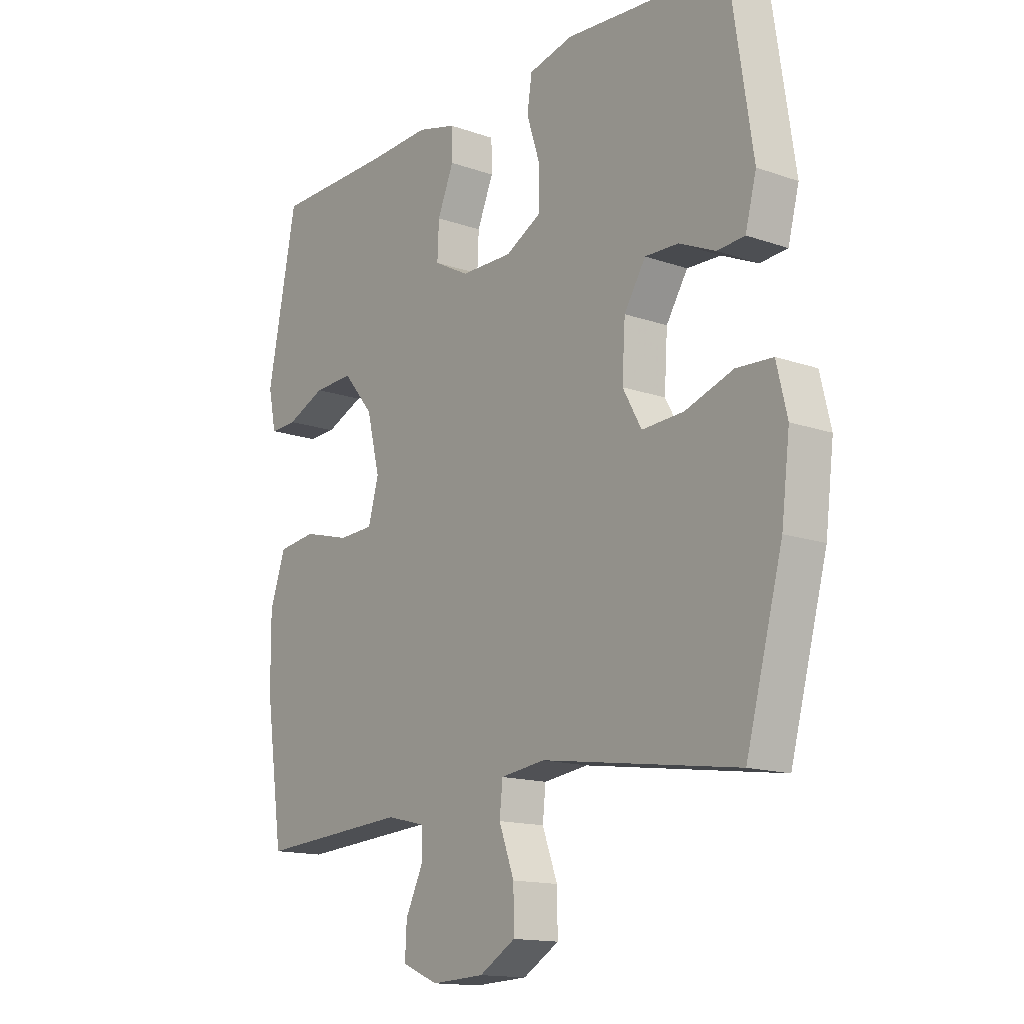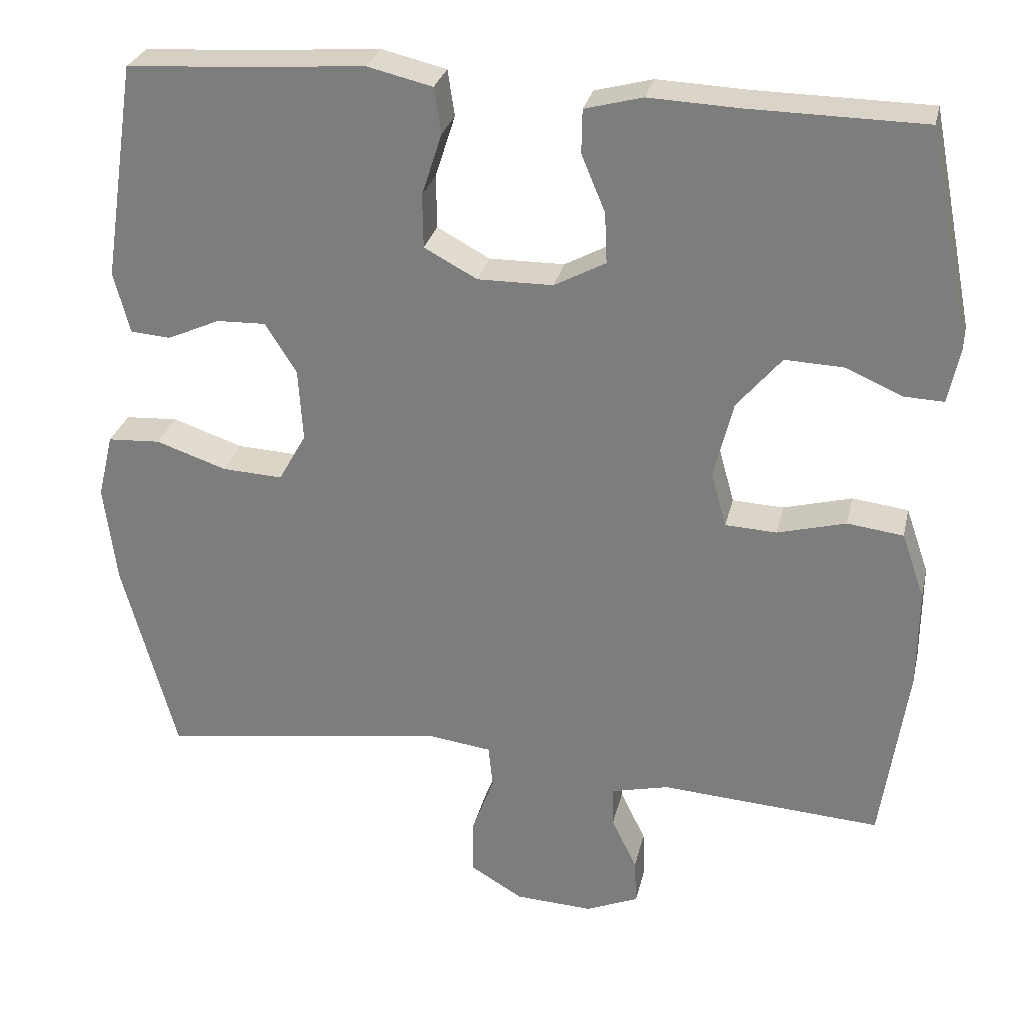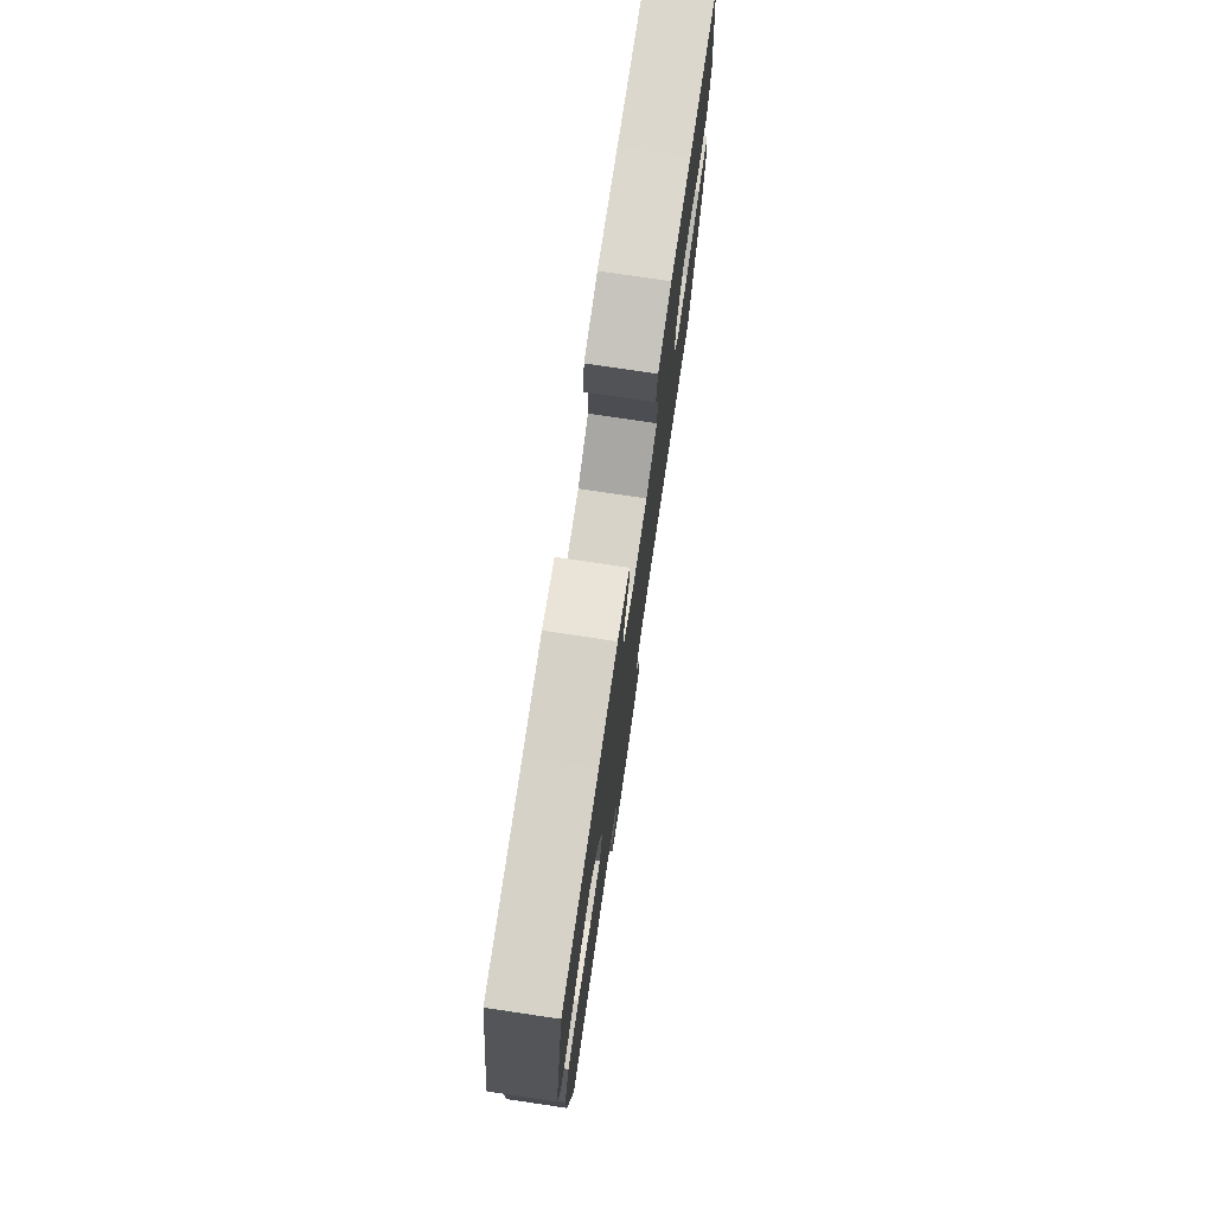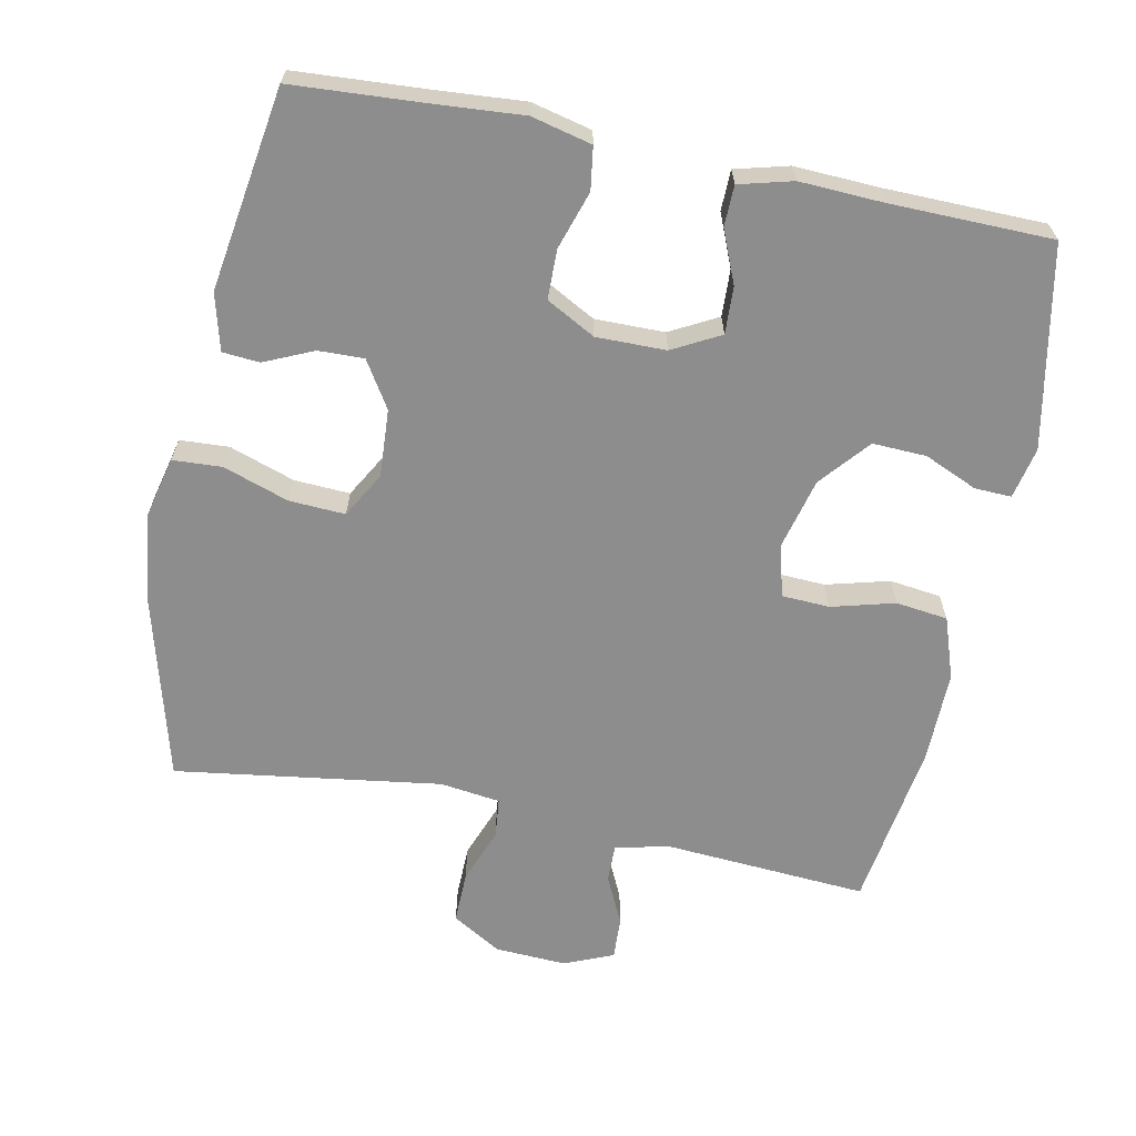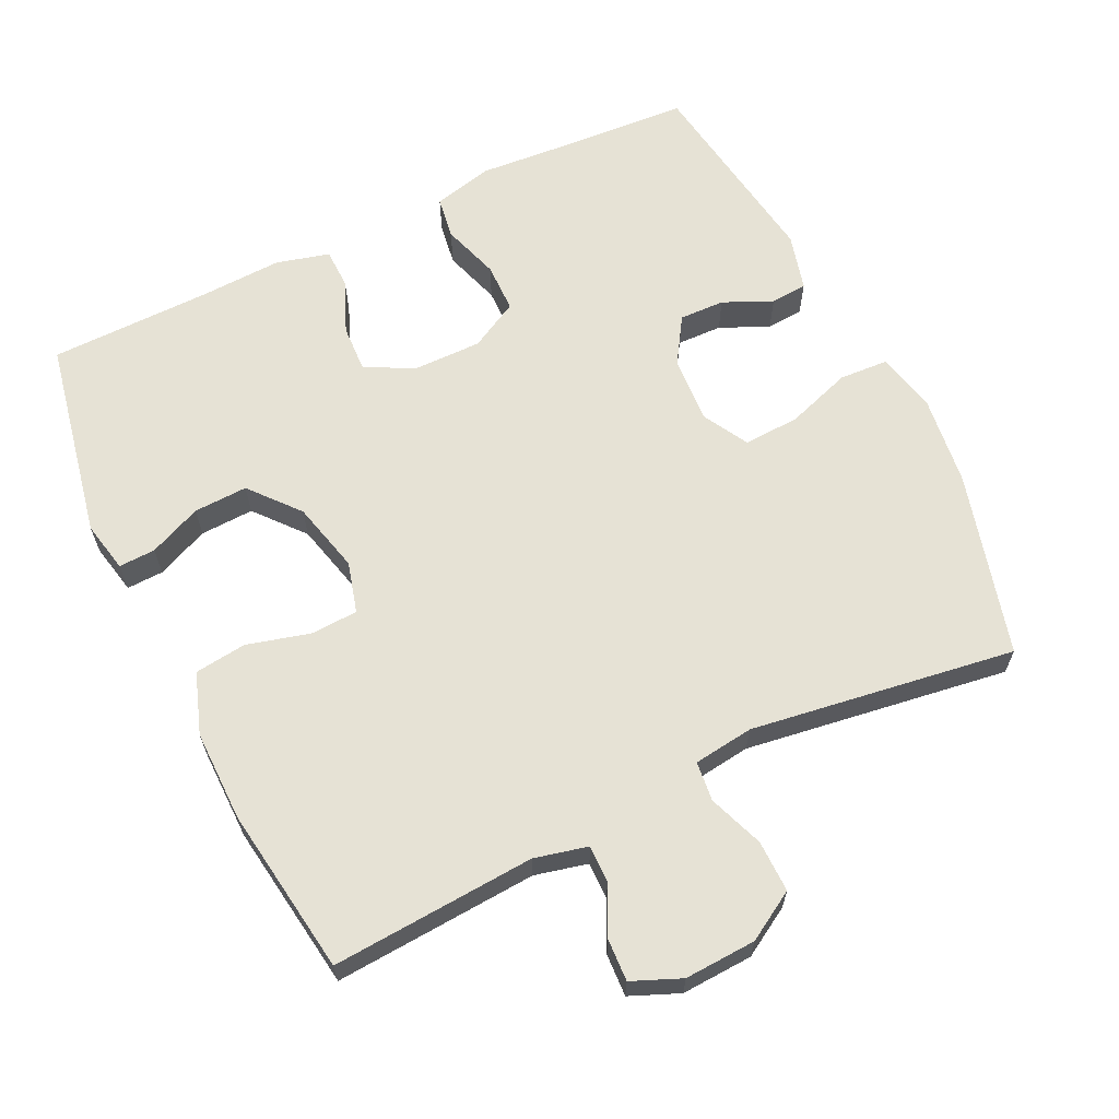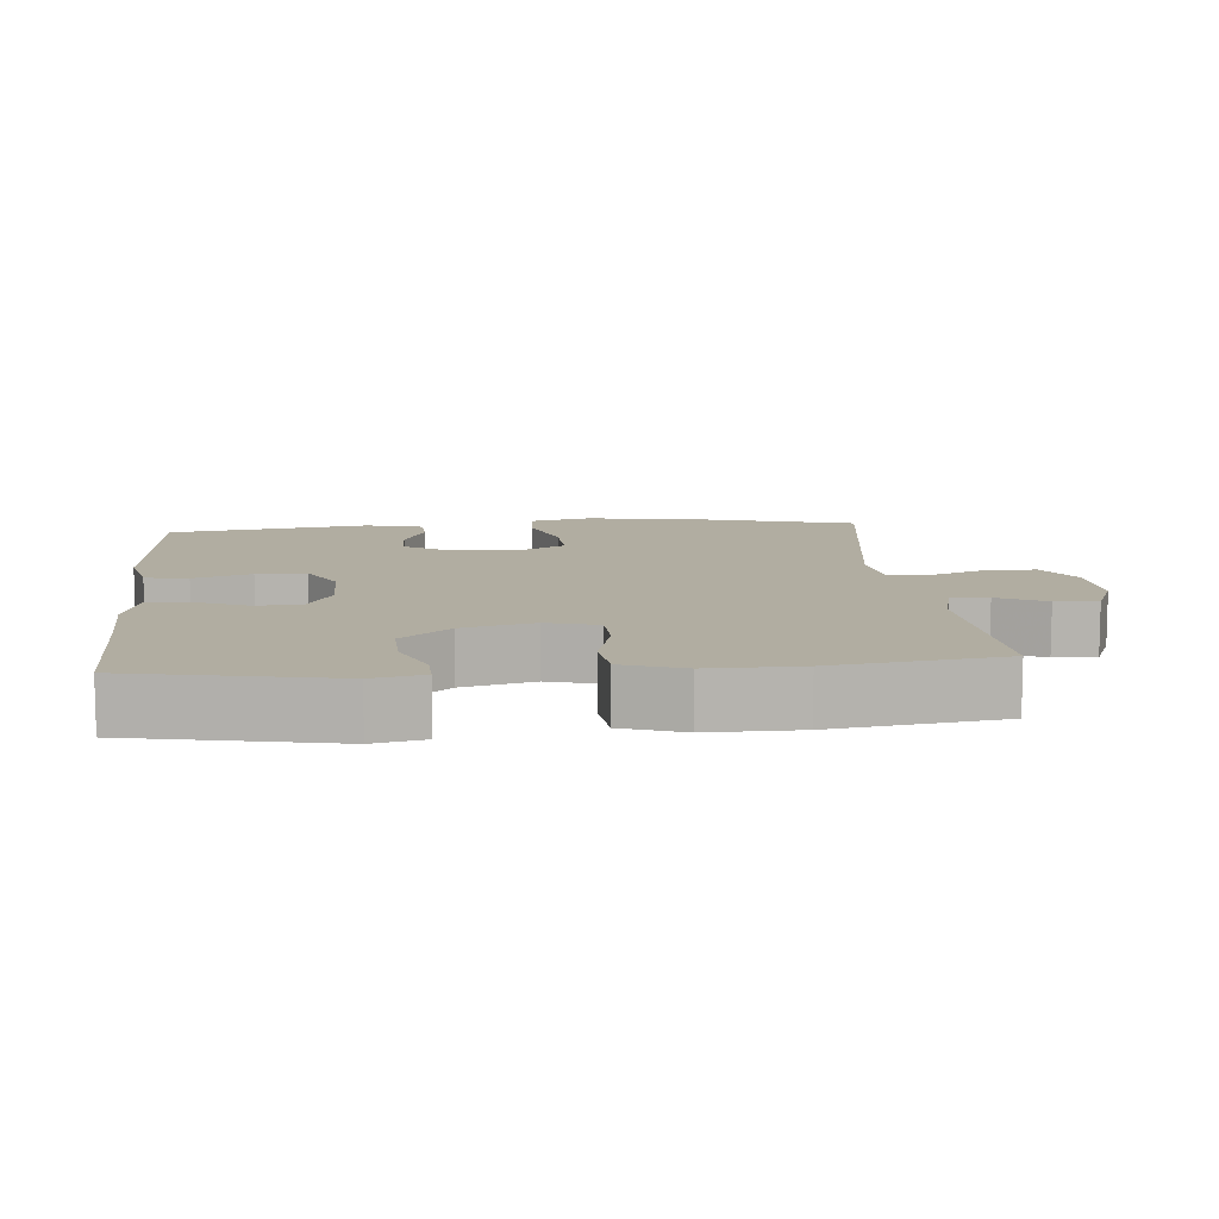
<metadata>
{"format":"obj","ext":"obj","renderer":"f3d","projection":"perspective","resolution":1024,"background":"white","views":[{"elev":-14.7,"azim":-127.2,"up":"+Z"},{"elev":28.4,"azim":12.6,"up":"+Z"},{"elev":76.8,"azim":98.4,"up":"+Z"},{"elev":-64.7,"azim":-11.6,"up":"+Y"},{"elev":64.0,"azim":154.2,"up":"+Y"},{"elev":10.3,"azim":84.8,"up":"+Y"}]}
</metadata>
<code>
v 0.5 0.07 0.5
v 0.556 0.07 0.217
v 0.541 0.07 0.145
v 0.489 0.07 0.147
v 0.415 0.07 0.179
v 0.339 0.07 0.182
v 0.281 0.07 0.113
v 0.256 0.07 0.012
v 0.276 0.07 -0.06
v 0.343 0.07 -0.063
v 0.432 0.07 -0.039
v 0.505 0.07 -0.048
v 0.535 0.07 -0.134
v 0.534 0.07 -0.263
v 0.5 0.07 -0.5
v 0.212 0.07 -0.481
v 0.137 0.07 -0.499
v 0.138 0.07 -0.552
v 0.171 0.07 -0.62
v 0.174 0.07 -0.68
v 0.105 0.07 -0.709
v 0.004 0.07 -0.704
v -0.065 0.07 -0.663
v -0.064 0.07 -0.59
v -0.035 0.07 -0.512
v -0.041 0.07 -0.456
v -0.126 0.07 -0.445
v -0.5 0.07 -0.5
v -0.57 0.07 -0.241
v -0.586 0.07 -0.112
v -0.566 0.07 -0.028
v -0.497 0.07 -0.024
v -0.405 0.07 -0.055
v -0.326 0.07 -0.059
v -0.29 0.07 0.005
v -0.296 0.07 0.1
v -0.337 0.07 0.165
v -0.401 0.07 0.163
v -0.47 0.07 0.132
v -0.522 0.07 0.136
v -0.543 0.07 0.216
v -0.5 0.07 0.5
v -0.319 0.07 0.512
v -0.19 0.07 0.522
v -0.105 0.07 0.502
v -0.096 0.07 0.442
v -0.122 0.07 0.361
v -0.121 0.07 0.291
v -0.052 0.07 0.254
v 0.046 0.07 0.255
v 0.113 0.07 0.291
v 0.11 0.07 0.357
v 0.079 0.07 0.431
v 0.08 0.07 0.488
v 0.155 0.07 0.508
v 0.272 0.07 0.503
v 0.5 0 0.5
v 0.556 0 0.217
v 0.541 0 0.145
v 0.489 0 0.147
v 0.415 0 0.179
v 0.339 0 0.182
v 0.281 0 0.113
v 0.256 0 0.012
v 0.276 0 -0.06
v 0.343 0 -0.063
v 0.432 0 -0.039
v 0.505 0 -0.048
v 0.535 0 -0.134
v 0.534 0 -0.263
v 0.5 0 -0.5
v 0.212 0 -0.481
v 0.137 0 -0.499
v 0.138 0 -0.552
v 0.171 0 -0.62
v 0.174 0 -0.68
v 0.105 0 -0.709
v 0.004 0 -0.704
v -0.065 0 -0.663
v -0.064 0 -0.59
v -0.035 0 -0.512
v -0.041 0 -0.456
v -0.126 0 -0.445
v -0.5 0 -0.5
v -0.57 0 -0.241
v -0.586 0 -0.112
v -0.566 0 -0.028
v -0.497 0 -0.024
v -0.405 0 -0.055
v -0.326 0 -0.059
v -0.29 0 0.005
v -0.296 0 0.1
v -0.337 0 0.165
v -0.401 0 0.163
v -0.47 0 0.132
v -0.522 0 0.136
v -0.543 0 0.216
v -0.5 0 0.5
v -0.319 0 0.512
v -0.19 0 0.522
v -0.105 0 0.502
v -0.096 0 0.442
v -0.122 0 0.361
v -0.121 0 0.291
v -0.052 0 0.254
v 0.046 0 0.255
v 0.113 0 0.291
v 0.11 0 0.357
v 0.079 0 0.431
v 0.08 0 0.488
v 0.155 0 0.508
v 0.272 0 0.503
f 54 55 56
f 53 54 56
f 52 53 56
f 1 2 3
f 56 1 3
f 52 56 3
f 51 52 3
f 45 46 47
f 44 45 47
f 43 44 47
f 43 47 48
f 42 43 48
f 41 42 48
f 40 41 48
f 39 40 48
f 38 39 48
f 37 38 48 49
f 31 32 33
f 30 31 33
f 29 30 33
f 28 29 33
f 27 28 33
f 26 27 33 34
f 23 24 25
f 22 23 25
f 21 22 25
f 20 21 25
f 19 20 25
f 18 19 25
f 17 18 25 26
f 26 34 35
f 17 26 35
f 16 17 35
f 14 15 16
f 13 14 16
f 12 13 16
f 11 12 16
f 10 11 16
f 3 4 5
f 51 3 5
f 50 51 5 6
f 50 6 7
f 49 50 7
f 37 49 7
f 36 37 7
f 9 10 16
f 16 35 36
f 9 16 36
f 8 9 36
f 7 8 36
f 112 111 110
f 112 110 109
f 112 109 108
f 59 58 57
f 59 57 112
f 59 112 108
f 59 108 107
f 103 102 101
f 103 101 100
f 103 100 99
f 104 103 99
f 104 99 98
f 104 98 97
f 104 97 96
f 104 96 95
f 104 95 94
f 105 104 94 93
f 89 88 87
f 89 87 86
f 89 86 85
f 89 85 84
f 89 84 83
f 90 89 83 82
f 81 80 79
f 81 79 78
f 81 78 77
f 81 77 76
f 81 76 75
f 81 75 74
f 82 81 74 73
f 91 90 82
f 91 82 73
f 91 73 72
f 72 71 70
f 72 70 69
f 72 69 68
f 72 68 67
f 72 67 66
f 61 60 59
f 61 59 107
f 62 61 107 106
f 63 62 106
f 63 106 105
f 63 105 93
f 63 93 92
f 72 66 65
f 92 91 72
f 92 72 65
f 92 65 64
f 92 64 63
f 1 57 58 2
f 2 58 59 3
f 3 59 60 4
f 4 60 61 5
f 5 61 62 6
f 6 62 63 7
f 7 63 64 8
f 8 64 65 9
f 9 65 66 10
f 10 66 67 11
f 11 67 68 12
f 12 68 69 13
f 13 69 70 14
f 14 70 71 15
f 15 71 72 16
f 16 72 73 17
f 17 73 74 18
f 18 74 75 19
f 19 75 76 20
f 20 76 77 21
f 21 77 78 22
f 22 78 79 23
f 23 79 80 24
f 24 80 81 25
f 25 81 82 26
f 26 82 83 27
f 27 83 84 28
f 28 84 85 29
f 29 85 86 30
f 30 86 87 31
f 31 87 88 32
f 32 88 89 33
f 33 89 90 34
f 34 90 91 35
f 35 91 92 36
f 36 92 93 37
f 37 93 94 38
f 38 94 95 39
f 39 95 96 40
f 40 96 97 41
f 41 97 98 42
f 42 98 99 43
f 43 99 100 44
f 44 100 101 45
f 45 101 102 46
f 46 102 103 47
f 47 103 104 48
f 48 104 105 49
f 49 105 106 50
f 50 106 107 51
f 51 107 108 52
f 52 108 109 53
f 53 109 110 54
f 54 110 111 55
f 55 111 112 56
f 56 112 57 1

</code>
